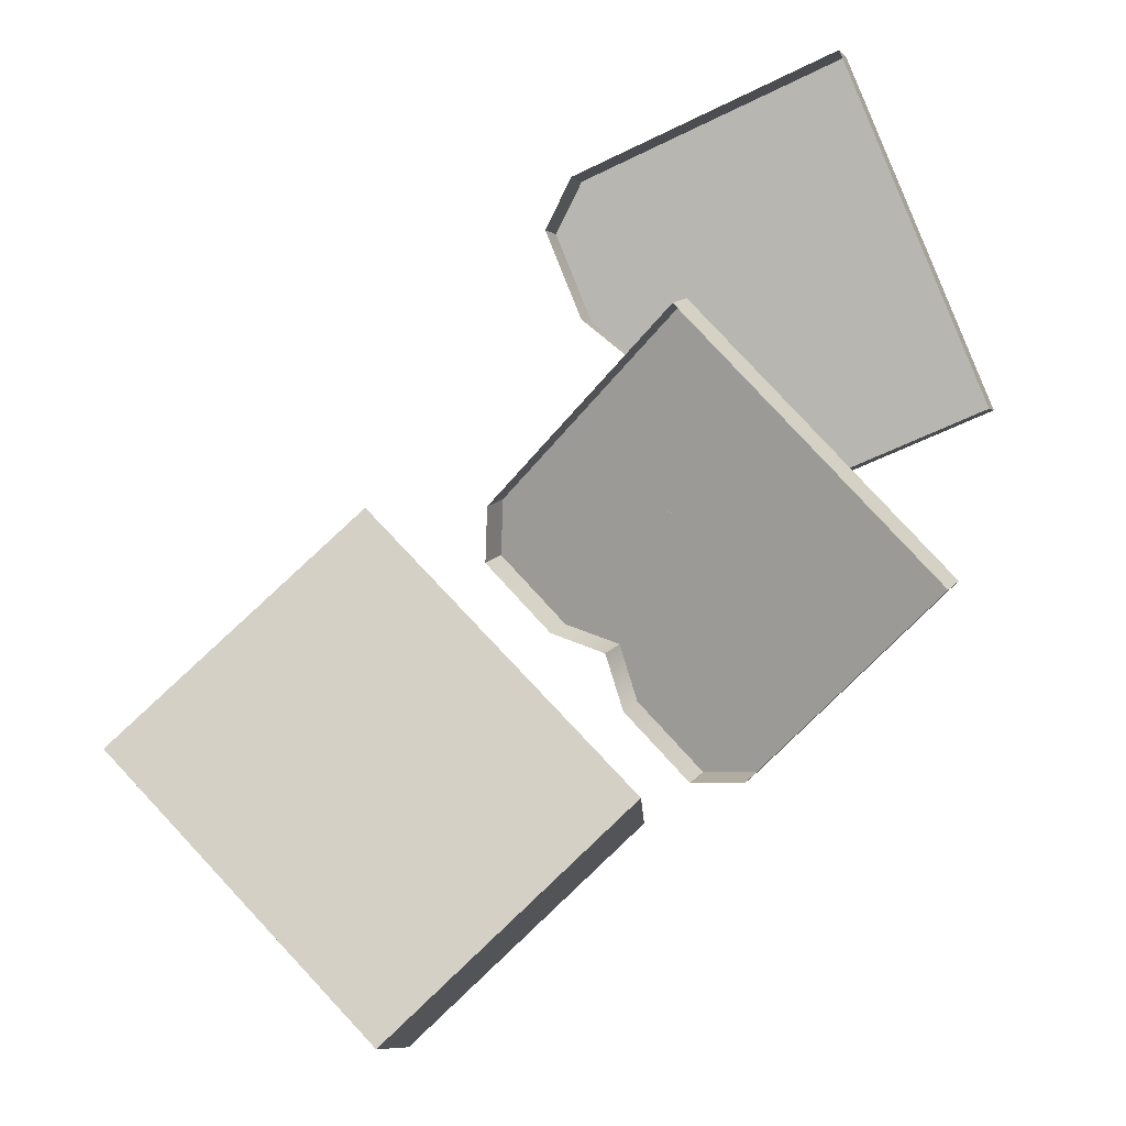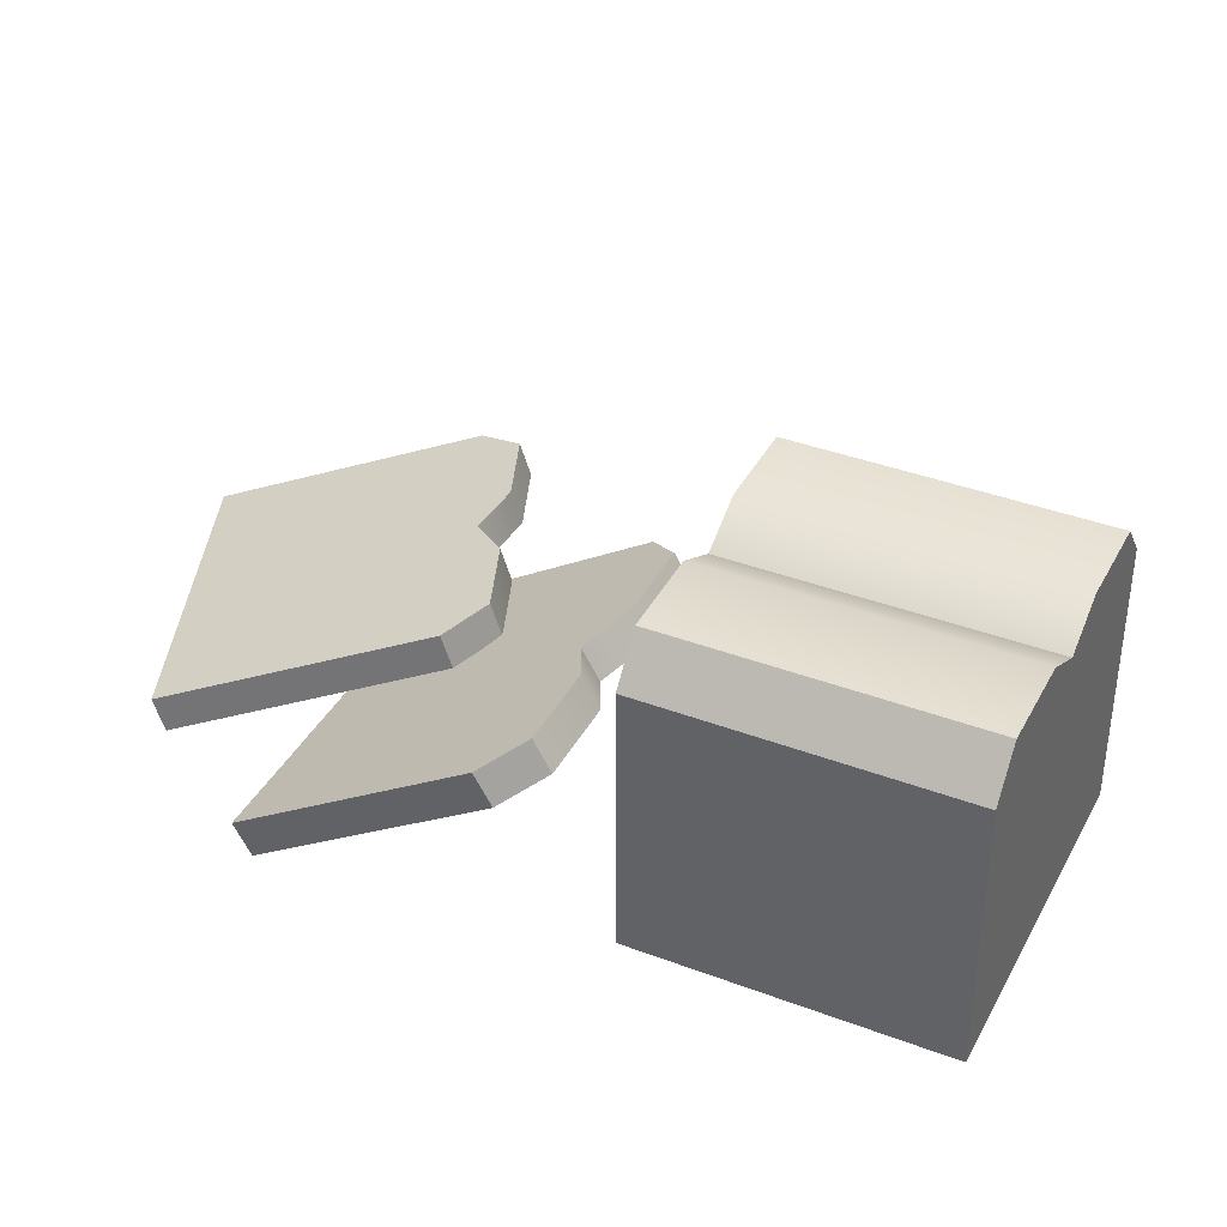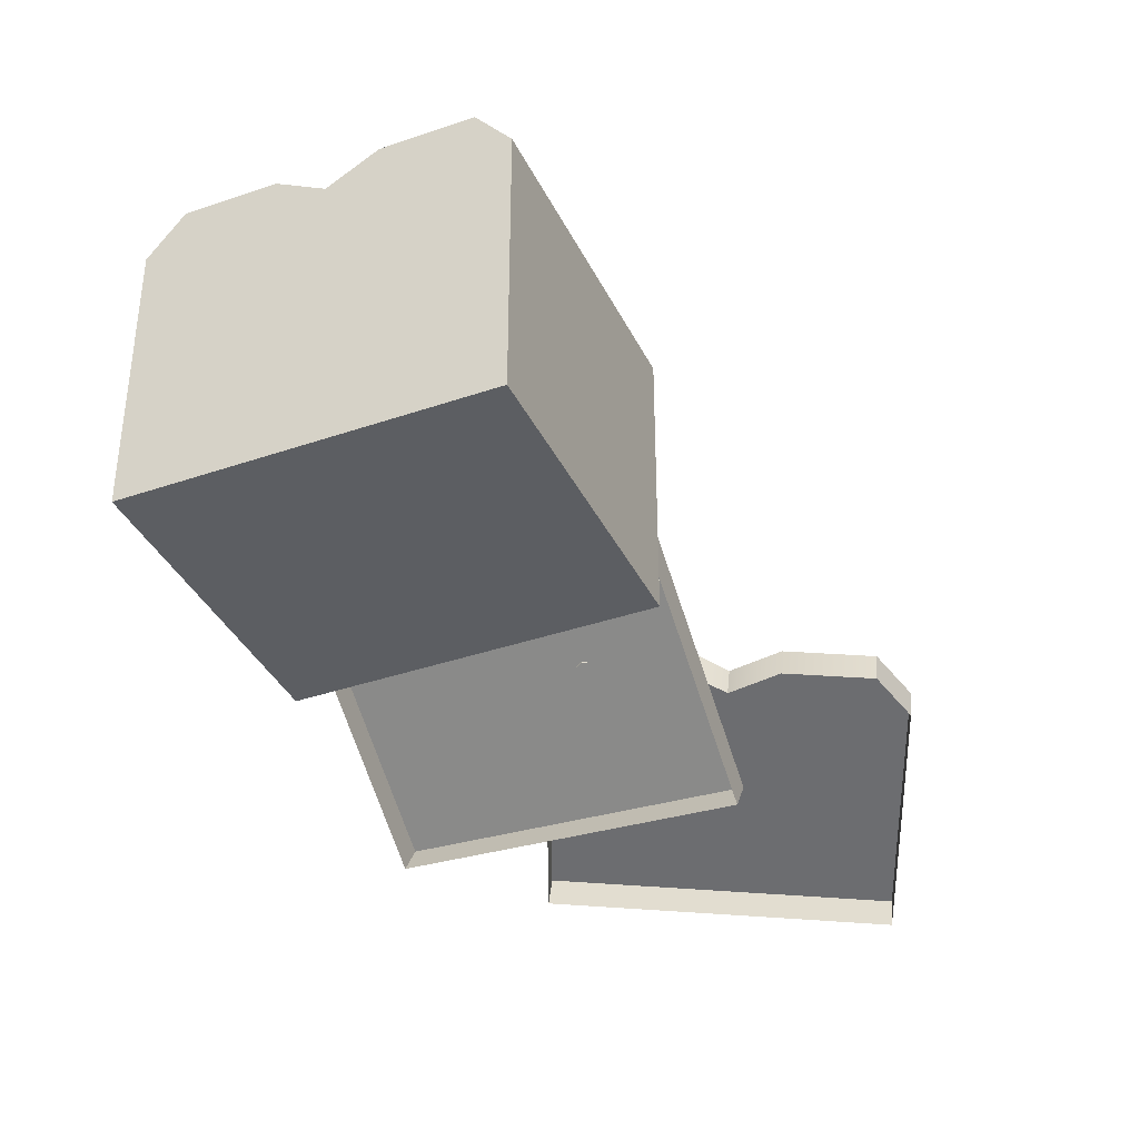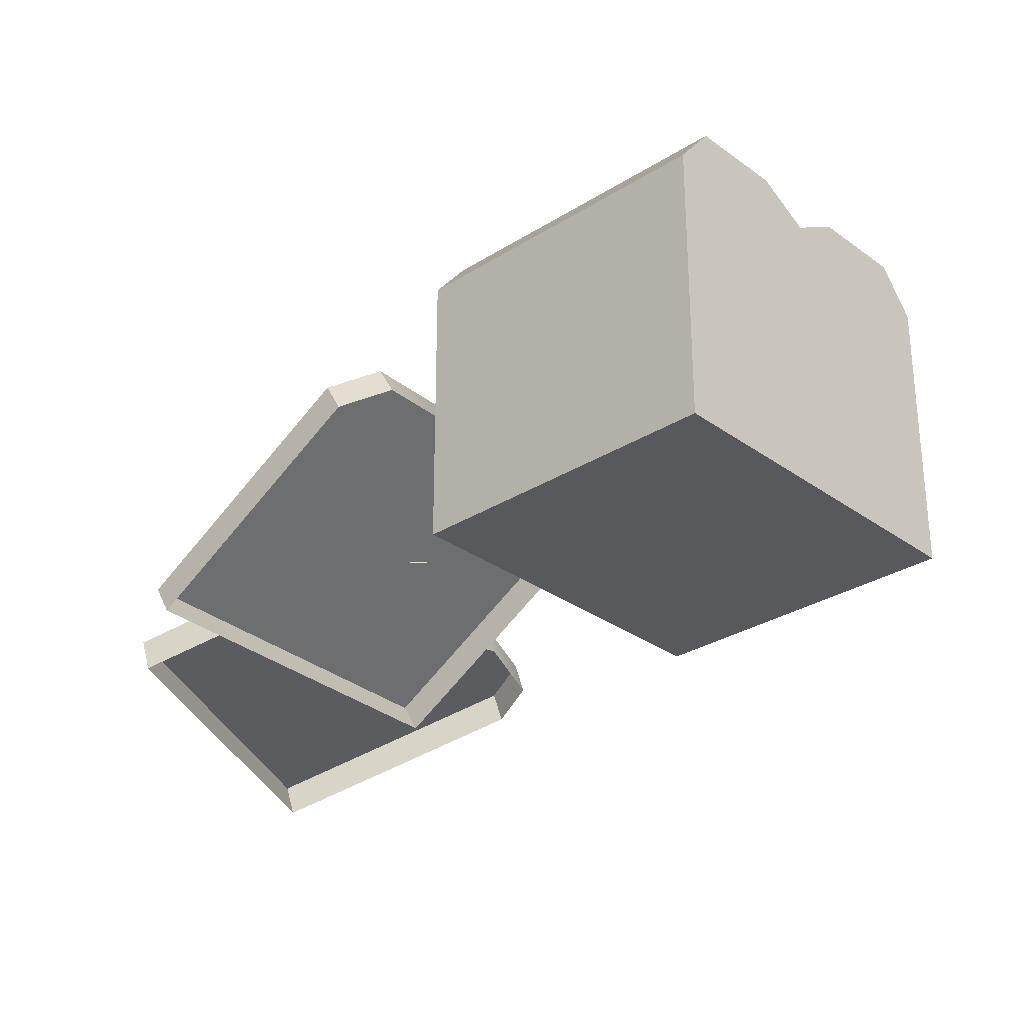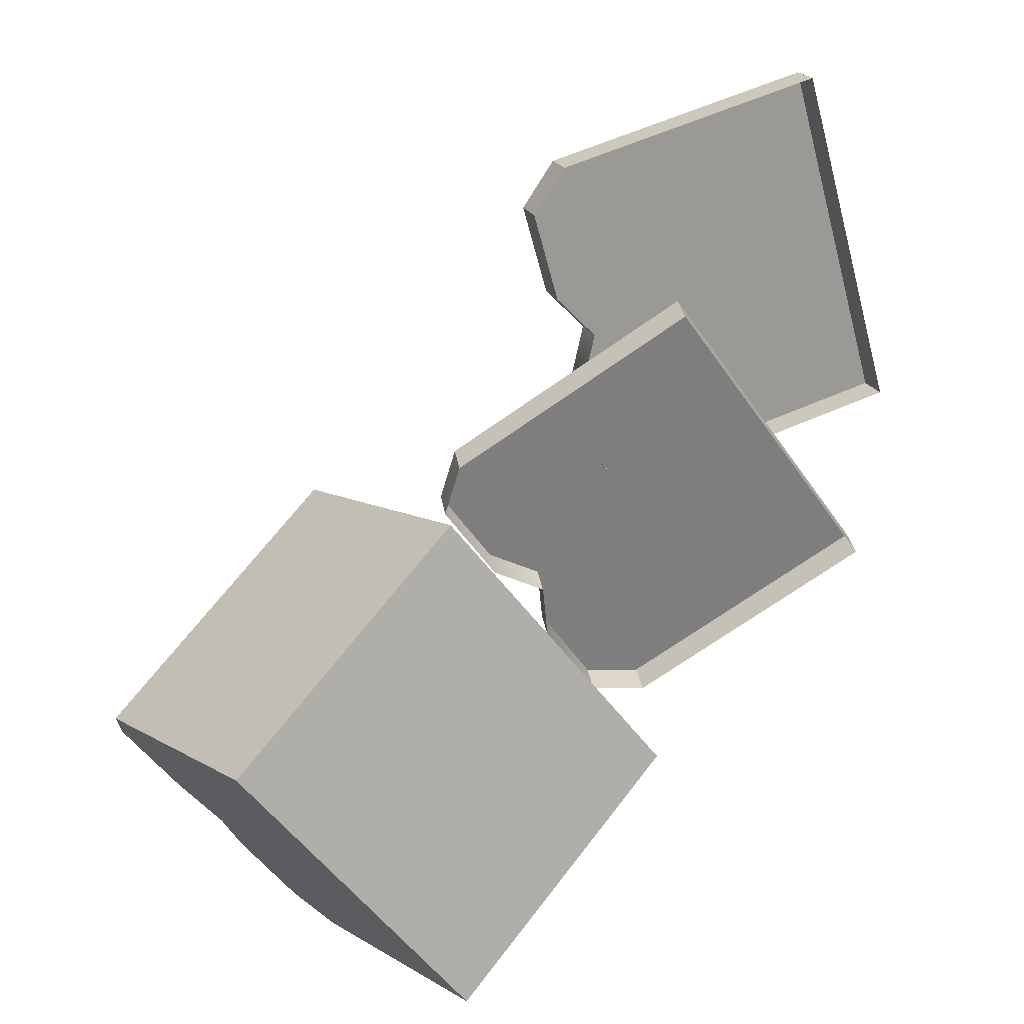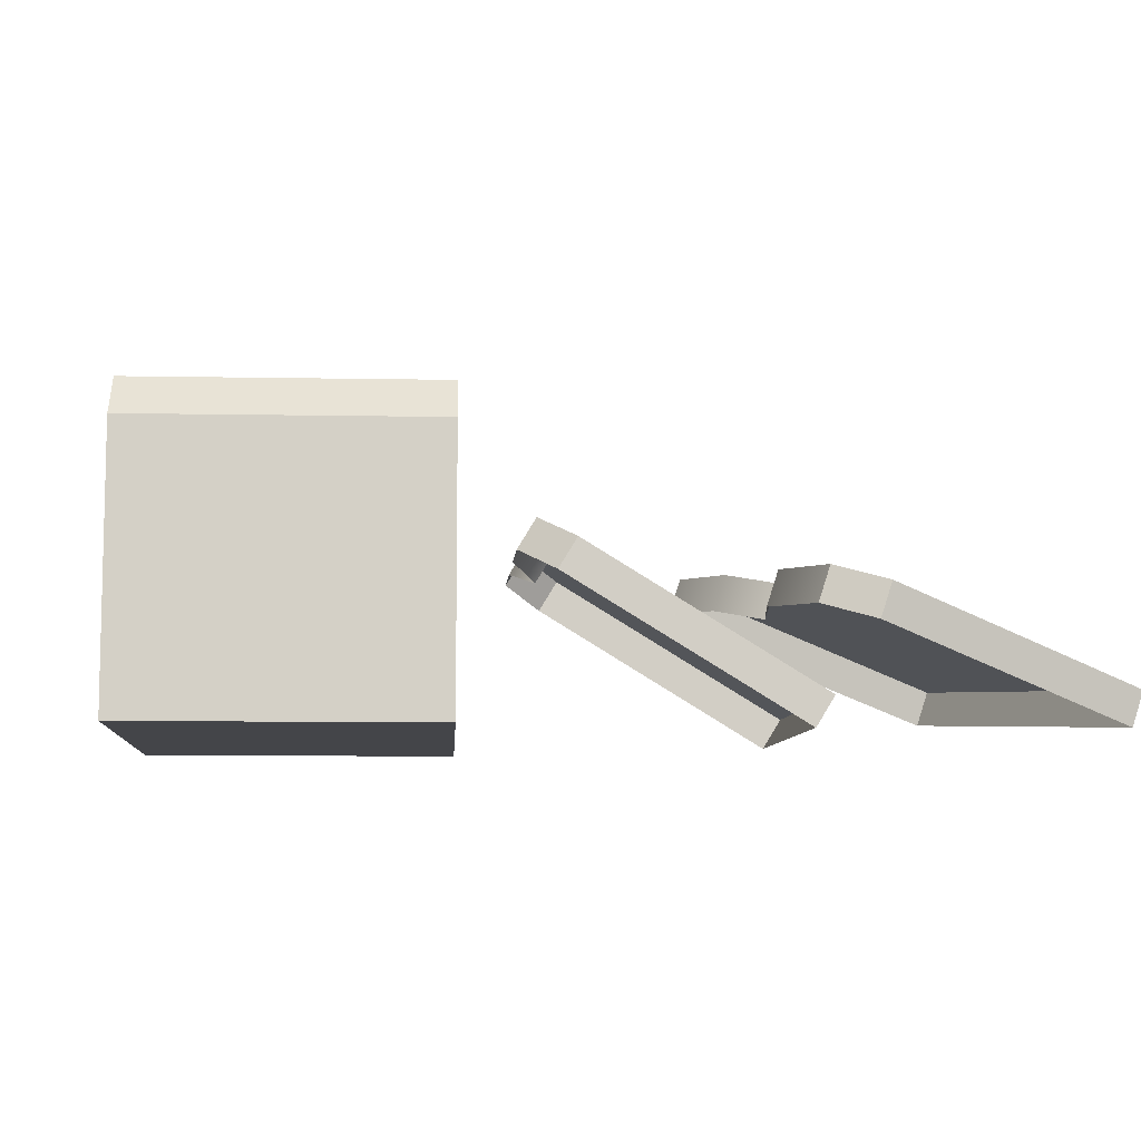
<metadata>
{"format":"obj","ext":"obj","renderer":"f3d","projection":"perspective","resolution":1024,"background":"white","views":[{"elev":-10.4,"azim":2.4,"up":"+Z"},{"elev":38.6,"azim":162.2,"up":"+Y"},{"elev":-37.6,"azim":-109.5,"up":"+Y"},{"elev":-29.4,"azim":179.8,"up":"+Y"},{"elev":8.9,"azim":-32.6,"up":"+Z"},{"elev":-9.0,"azim":-46.1,"up":"+Y"}]}
</metadata>
<code>
g default
v -1.948 1.367 -5.917
v -1.803 1.374 -6.074
v -1.956 1.349 -5.925
v -1.811 1.356 -6.082
v -2.055 1.454 -6.011
v -2.057 1.468 -6.041
v -2.063 1.435 -6.019
v -2.065 1.449 -6.049
v -1.941 1.473 -6.167
v -1.91 1.461 -6.168
v -1.917 1.442 -6.176
v -1.948 1.455 -6.175
v -2.027 1.451 -6.089
v -2.019 1.47 -6.081
v -1.986 1.453 -6.134
v -1.978 1.472 -6.126
v -1.996 1.444 -6.102
v -1.988 1.462 -6.094
v -1.946 1.377 -5.941
v -1.827 1.383 -6.07
v -1.915 1.454 -6.147
v -1.94 1.464 -6.146
v -1.971 1.462 -6.113
v -1.979 1.454 -6.086
v -2.004 1.461 -6.076
v -2.035 1.459 -6.042
v -2.034 1.448 -6.018
v -1.858 1.366 -5.778
v -1.78 1.386 -5.977
v -1.864 1.346 -5.782
v -1.785 1.366 -5.981
v -2.008 1.416 -5.832
v -2.023 1.425 -5.86
v -2.013 1.395 -5.836
v -2.028 1.405 -5.865
v -1.96 1.441 -6.02
v -1.929 1.435 -6.031
v -1.935 1.415 -6.035
v -1.965 1.42 -6.024
v -2.008 1.41 -5.916
v -2.003 1.43 -5.912
v -1.986 1.415 -5.972
v -1.98 1.436 -5.968
v -1.982 1.408 -5.939
v -1.976 1.428 -5.935
v -1.867 1.373 -5.802
v -1.803 1.389 -5.965
v -1.925 1.43 -6.009
v -1.95 1.434 -6
v -1.967 1.43 -5.958
v -1.964 1.424 -5.93
v -1.985 1.426 -5.911
v -2.002 1.421 -5.869
v -1.989 1.414 -5.846
v -2.122 1.348 -6.037
v -1.975 1.348 -6.193
v -2.112 1.348 -6.322
v -2.122 1.514 -6.037
v -2.107 1.54 -6.052
v -2.259 1.514 -6.166
v -2.245 1.54 -6.182
v -1.99 1.54 -6.177
v -1.975 1.514 -6.193
v -2.112 1.514 -6.322
v -2.127 1.54 -6.307
v -2.207 1.54 -6.222
v -2.069 1.54 -6.093
v -2.165 1.54 -6.266
v -2.027 1.54 -6.137
v -2.186 1.523 -6.244
v -2.048 1.523 -6.115
v -2.109 1.365 -6.051
v -1.988 1.365 -6.179
v -1.988 1.501 -6.179
v -2 1.522 -6.166
v -2.031 1.522 -6.133
v -2.048 1.509 -6.115
v -2.066 1.522 -6.097
v -2.097 1.522 -6.064
v -2.109 1.501 -6.051
v -2.259 1.348 -6.166
g Bread1
f 19 20 24 27
f 15 16 9 12
f 4 2 1 3
f 2 4 11 10
f 3 1 5 7
f 5 6 8 7
f 9 10 11 12
f 8 6 14 13
f 17 18 16 15
f 13 14 18 17
f 1 2 20 19
f 2 10 21 20
f 10 9 22 21
f 9 16 23 22
f 16 18 24 23
f 18 14 25 24
f 14 6 26 25
f 6 5 27 26
f 5 1 19 27
f 24 21 22 23
f 27 24 25 26
f 24 20 21
f 46 47 51 54
f 42 43 36 39
f 31 29 28 30
f 29 31 38 37
f 30 28 32 34
f 32 33 35 34
f 36 37 38 39
f 35 33 41 40
f 44 45 43 42
f 40 41 45 44
f 28 29 47 46
f 29 37 48 47
f 37 36 49 48
f 36 43 50 49
f 43 45 51 50
f 45 41 52 51
f 41 33 53 52
f 33 32 54 53
f 32 28 46 54
f 51 48 49 50
f 54 51 52 53
f 51 47 48
f 72 73 77 80
f 68 69 62 65
f 56 57 64 63
f 81 55 58 60
f 58 59 61 60
f 62 63 64 65
f 61 59 67 66
f 70 71 69 68
f 66 67 71 70
f 55 56 73 72
f 56 63 74 73
f 63 62 75 74
f 62 69 76 75
f 69 71 77 76
f 71 67 78 77
f 67 59 79 78
f 59 58 80 79
f 58 55 72 80
f 77 74 75 76
f 80 77 78 79
f 77 73 74
f 64 70 68 65
f 70 60 61 66
f 55 81 57 56
f 70 81 60
f 57 81 70 64

</code>
